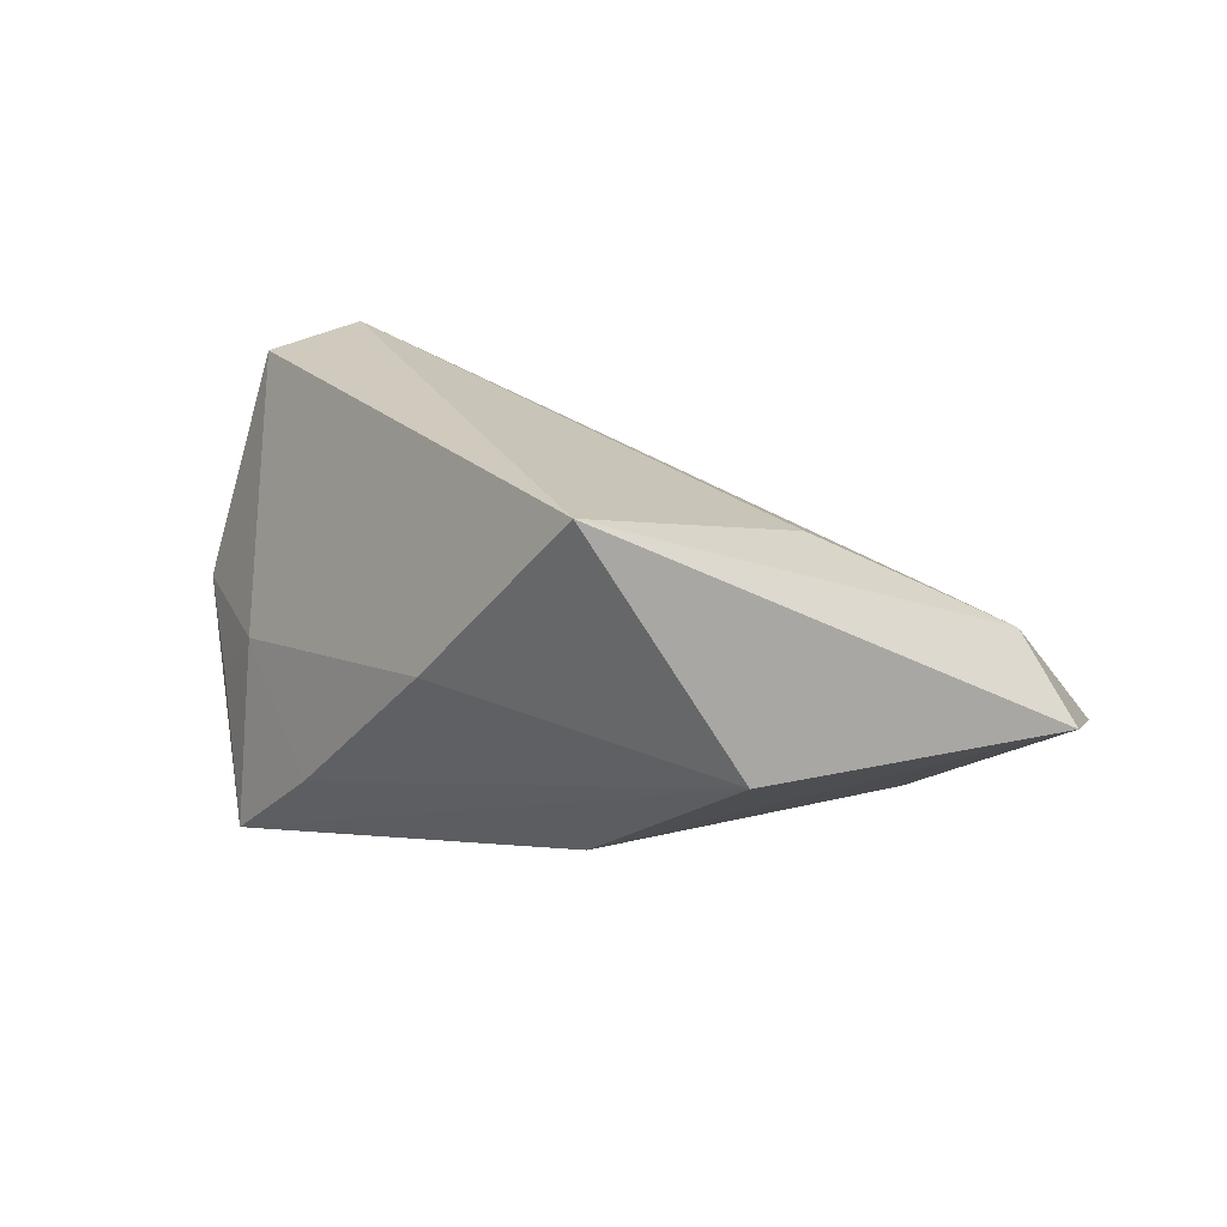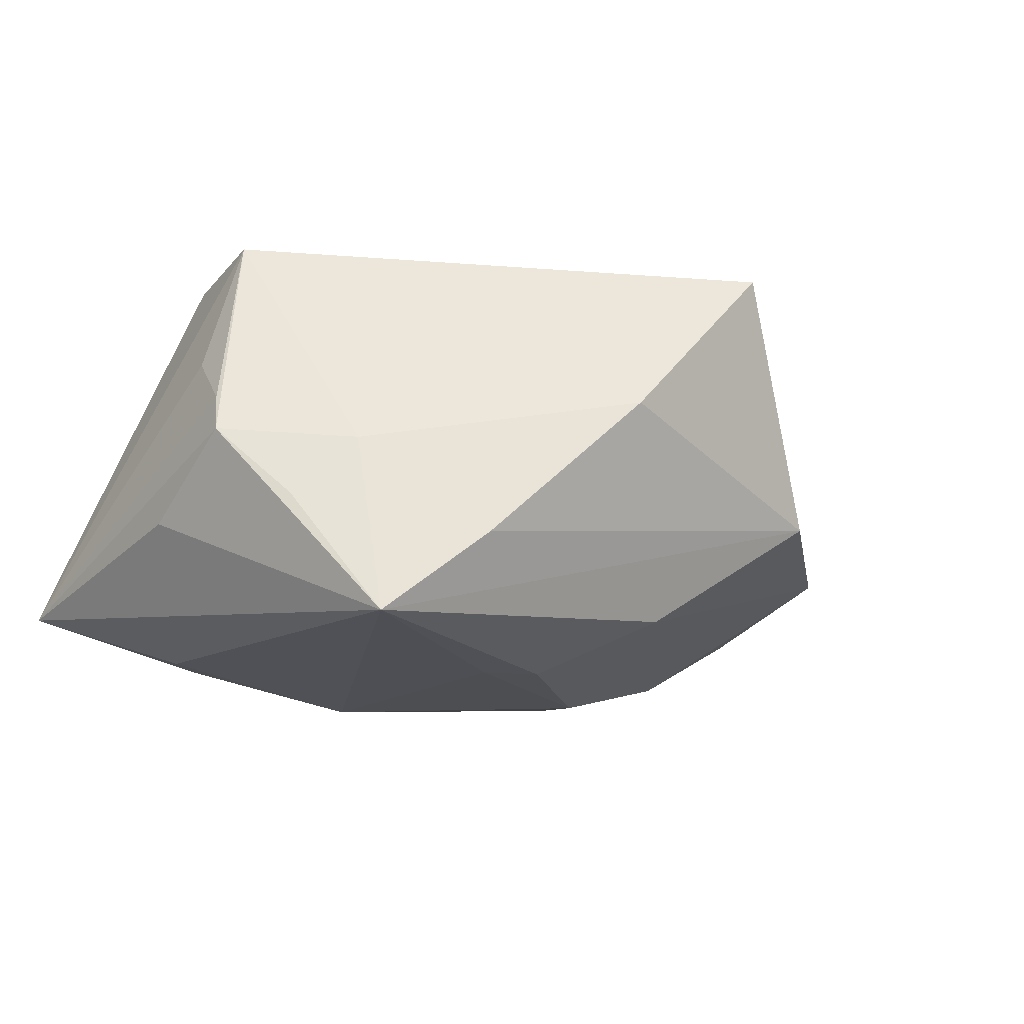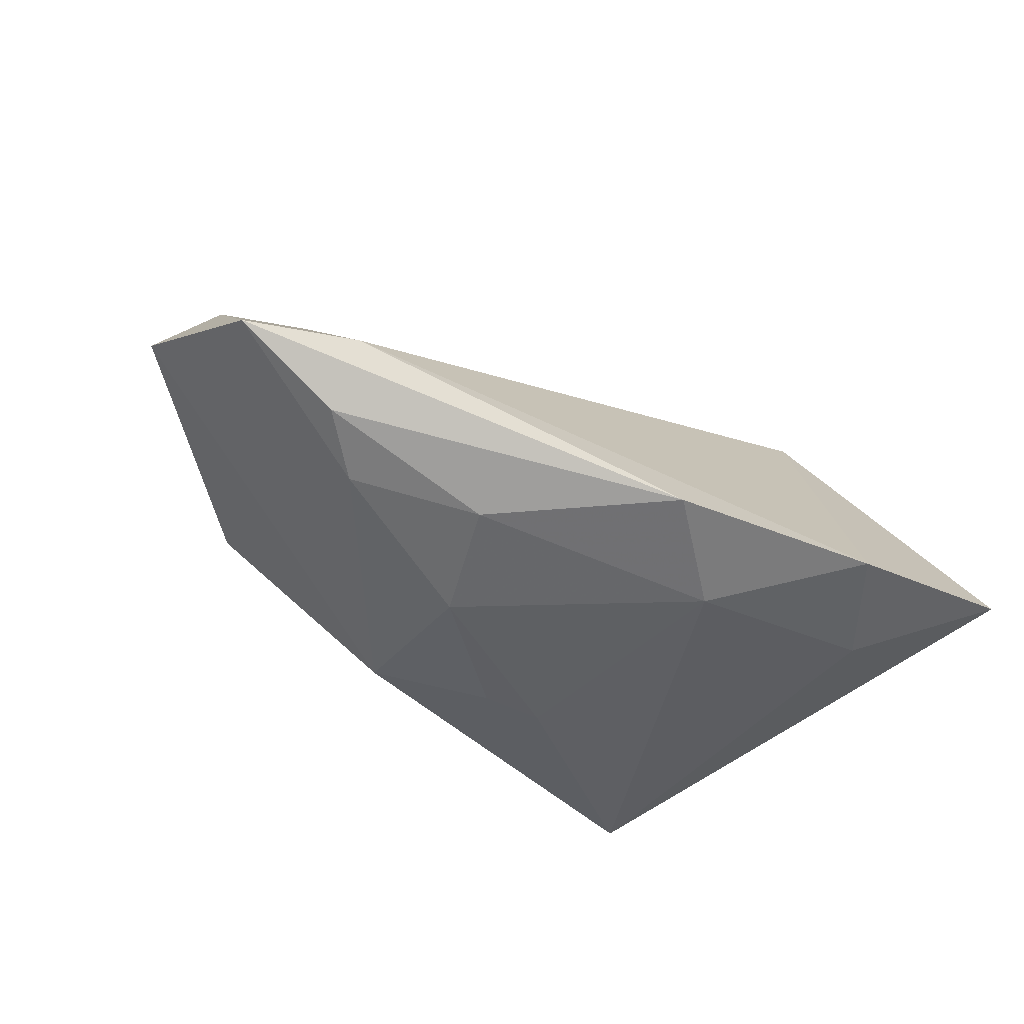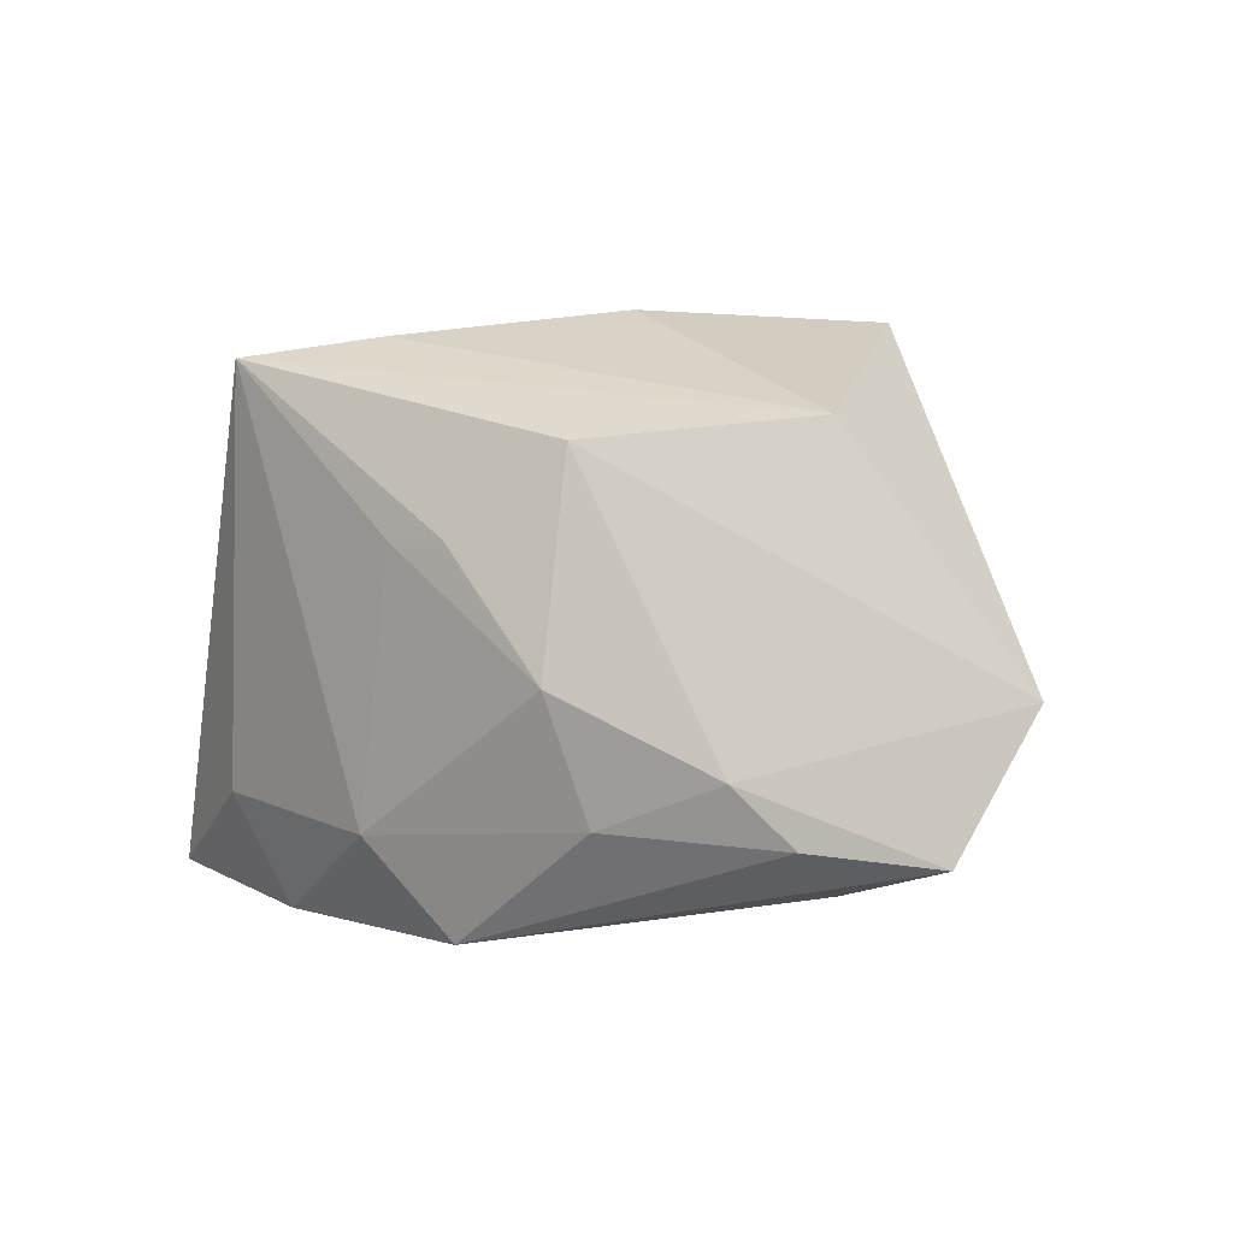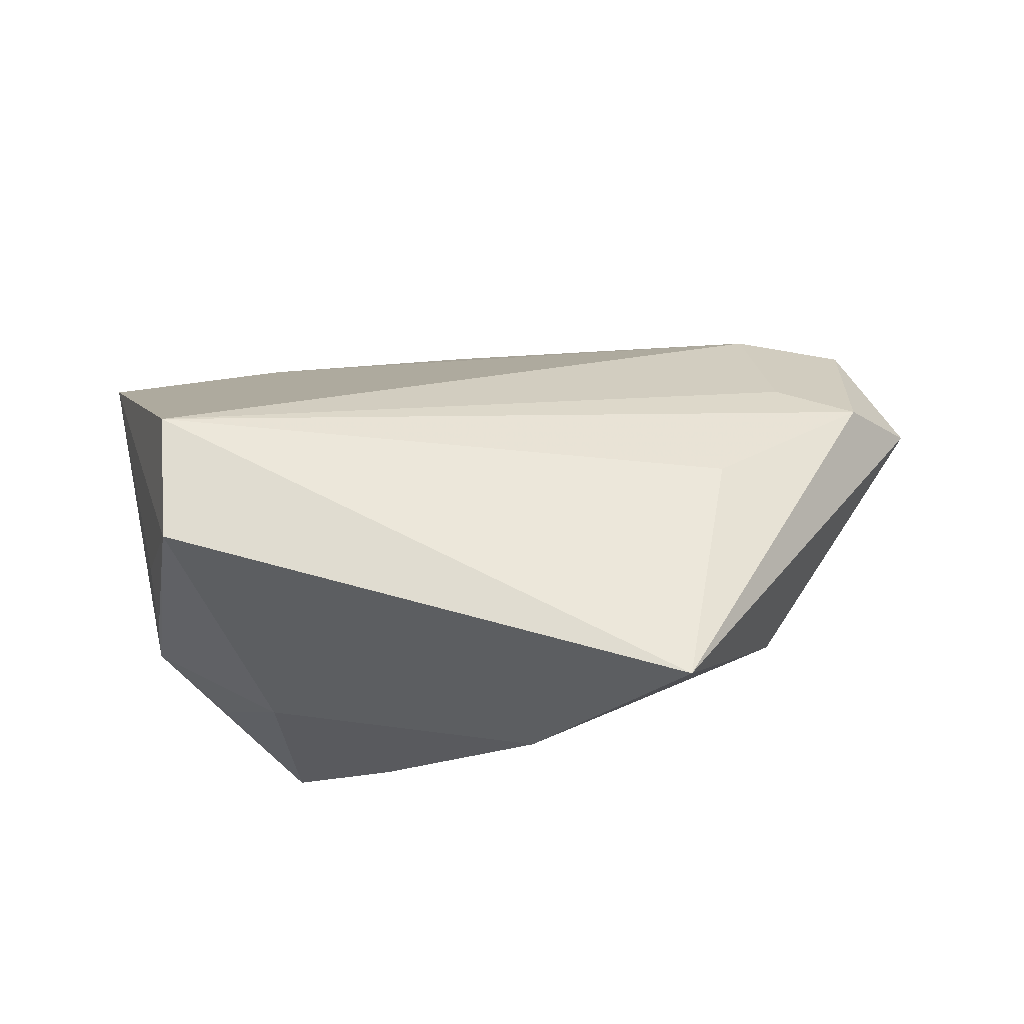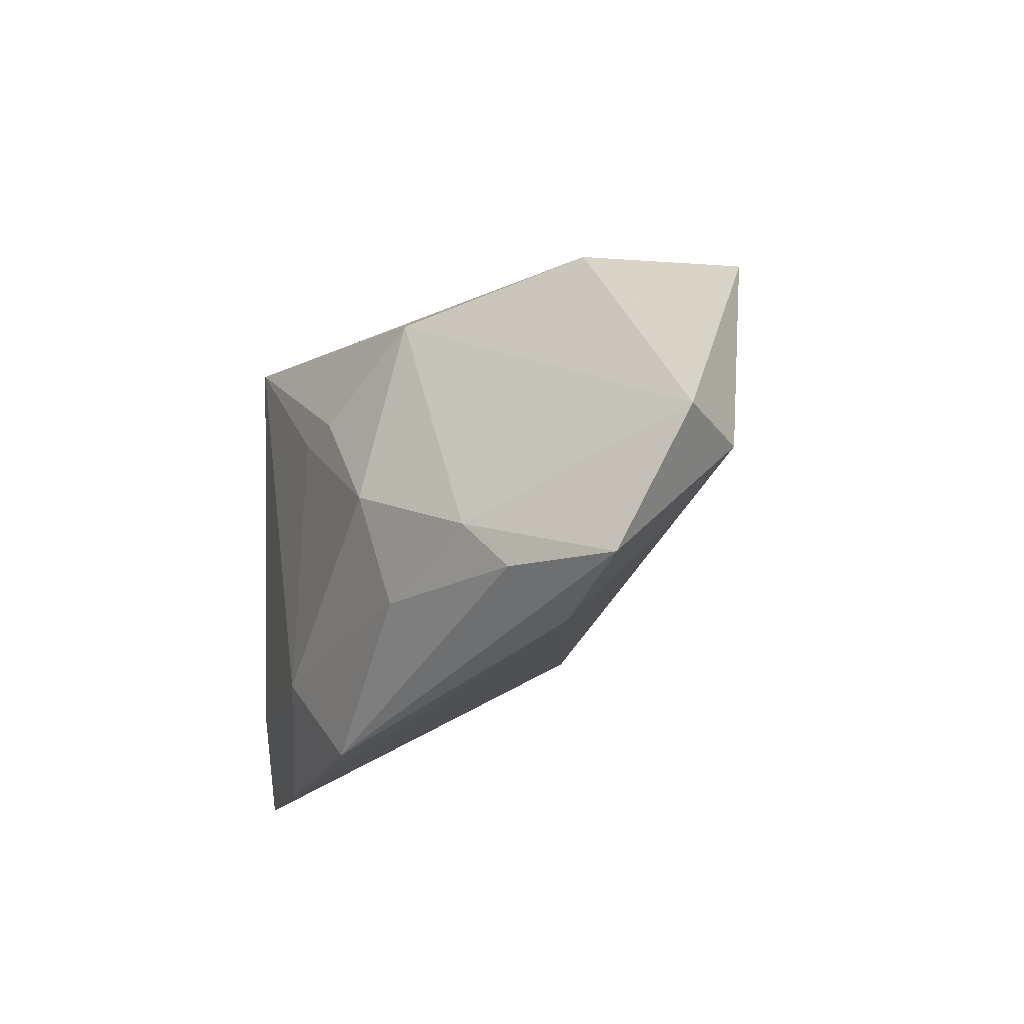
<metadata>
{"format":"obj","ext":"obj","renderer":"f3d","projection":"perspective","resolution":1024,"background":"white","views":[{"elev":23.1,"azim":-145.0,"up":"+Z"},{"elev":-18.5,"azim":149.9,"up":"+Z"},{"elev":-40.9,"azim":-31.0,"up":"+Z"},{"elev":4.3,"azim":-138.4,"up":"+Y"},{"elev":69.5,"azim":173.5,"up":"+Z"},{"elev":-18.9,"azim":-112.0,"up":"+Y"}]}
</metadata>
<code>
v -0.04232 0.02254 -0.001456
v 0.04562 0.0144 0.0004524
v 0.02714 -0.03771 -0.01842
v 0.05238 -0.03511 -0.01435
v -0.0586 -0.008012 0.01097
v -0.06734 -0.007006 0.001011
v 0.04461 0.005347 0.01265
v -0.02691 0.03378 0.03021
v 0.007906 -0.02584 -0.02471
v -0.006241 0.03519 0.007196
v -0.04102 -0.01598 -0.01766
v 0.0401 0.007212 0.03021
v 0.03007 0.02428 -0.001018
v -0.04826 -0.01335 0.008889
v 0.03785 0.02116 -0.008958
v -0.06133 -0.02424 -0.006272
v 0.03515 -0.02376 -0.0211
v 0.002508 0.008339 -0.02516
v -0.005738 0.008675 -0.02451
v -0.02508 -0.02235 -0.02146
v -0.01837 0.01972 -0.01784
v 0.04697 -0.02478 0.003815
v -0.04681 -0.02868 -0.006202
v 0.0473 -0.0003442 -0.008653
v -0.0207 -0.006925 -0.02453
v 0.01489 0.032 -0.01337
v 0.02883 0.0294 -0.02504
v 0.04507 0.01261 0.005529
v -0.003536 -0.03771 -0.02072
v -0.04744 -0.02294 -0.01414
v 0.0393 -0.009721 0.03021
v -0.03654 0.002568 0.02109
f 6 8 1
f 5 8 6
f 4 27 24
f 8 31 12
f 12 31 4
f 10 1 8
f 21 1 27
f 6 1 21
f 4 31 22
f 16 5 6
f 32 31 8
f 8 5 32
f 32 5 31
f 14 23 31
f 31 5 14
f 14 16 23
f 5 16 14
f 2 24 27
f 4 24 2
f 17 27 4
f 17 9 27
f 25 9 20
f 20 9 29
f 23 16 29
f 27 1 26
f 1 10 26
f 15 2 27
f 7 12 4
f 27 9 18
f 9 25 18
f 19 21 27
f 19 25 21
f 27 18 19
f 19 18 25
f 11 25 20
f 11 16 6
f 6 21 11
f 21 25 11
f 3 29 9
f 3 17 4
f 9 17 3
f 4 22 3
f 3 22 31
f 31 23 3
f 23 29 3
f 20 29 30
f 30 29 16
f 30 11 20
f 16 11 30
f 12 2 13
f 2 15 13
f 8 12 13
f 13 10 8
f 13 15 27
f 27 26 13
f 13 26 10
f 28 2 12
f 12 7 28
f 4 2 28
f 28 7 4

</code>
